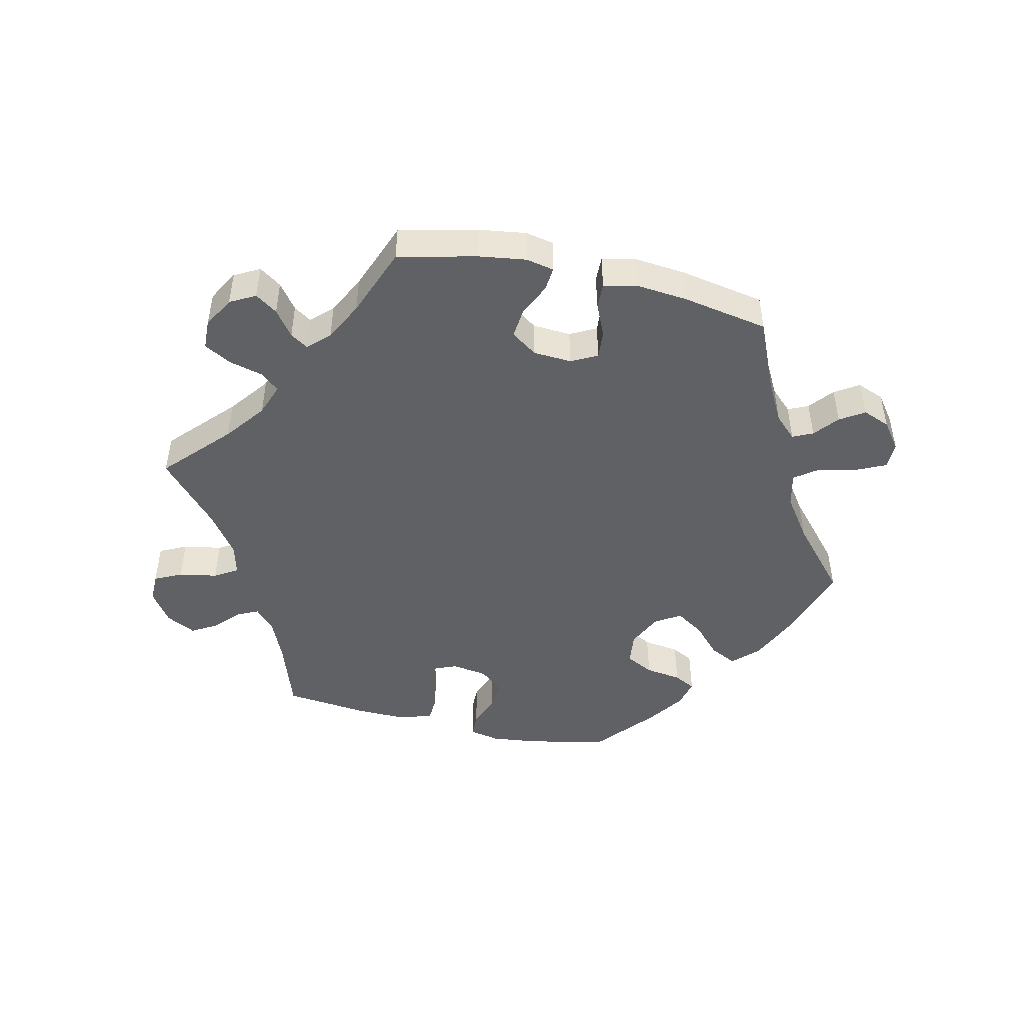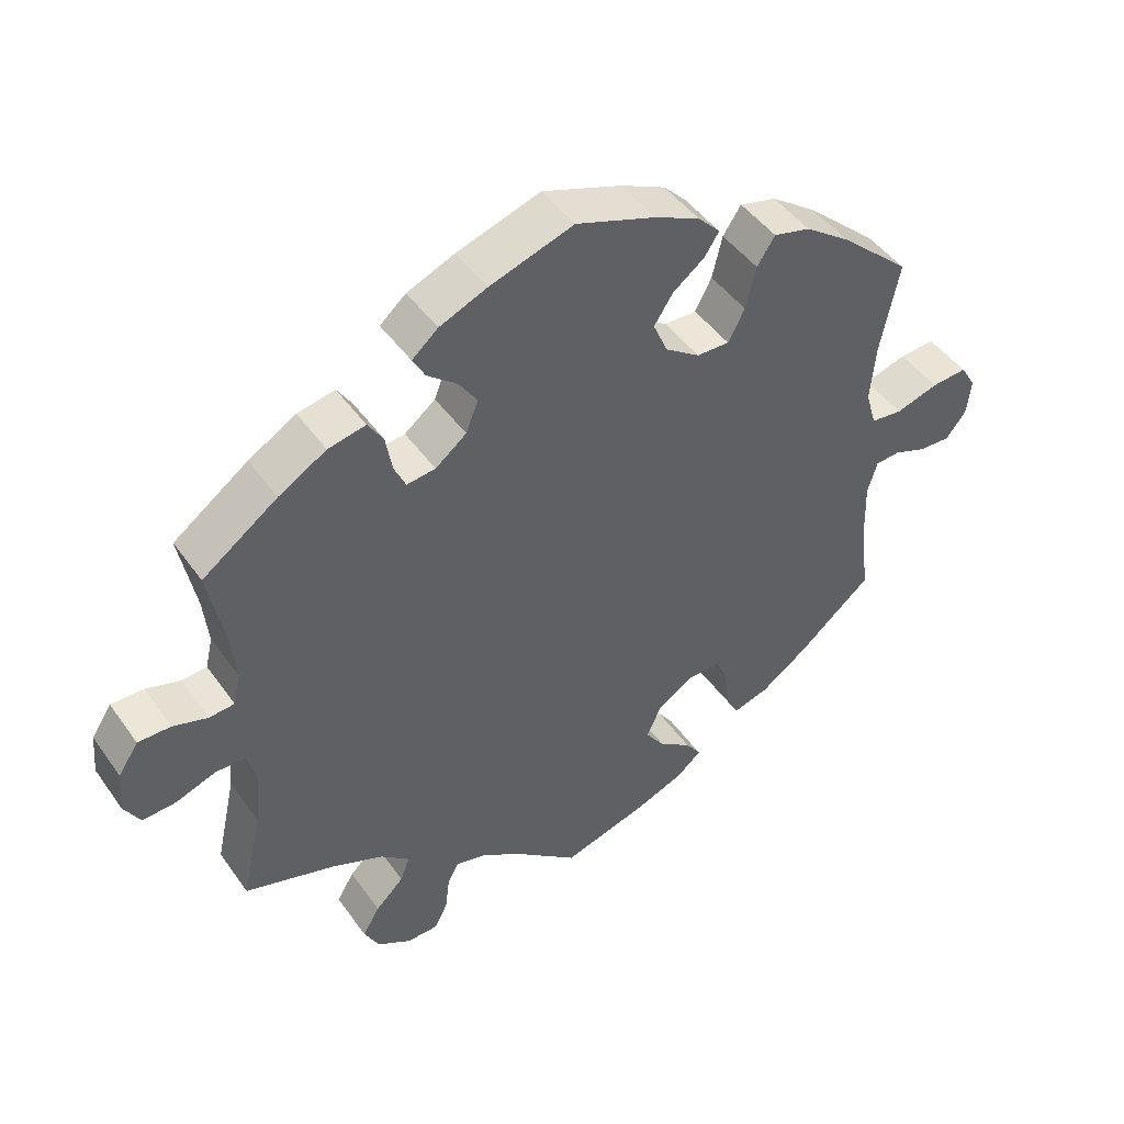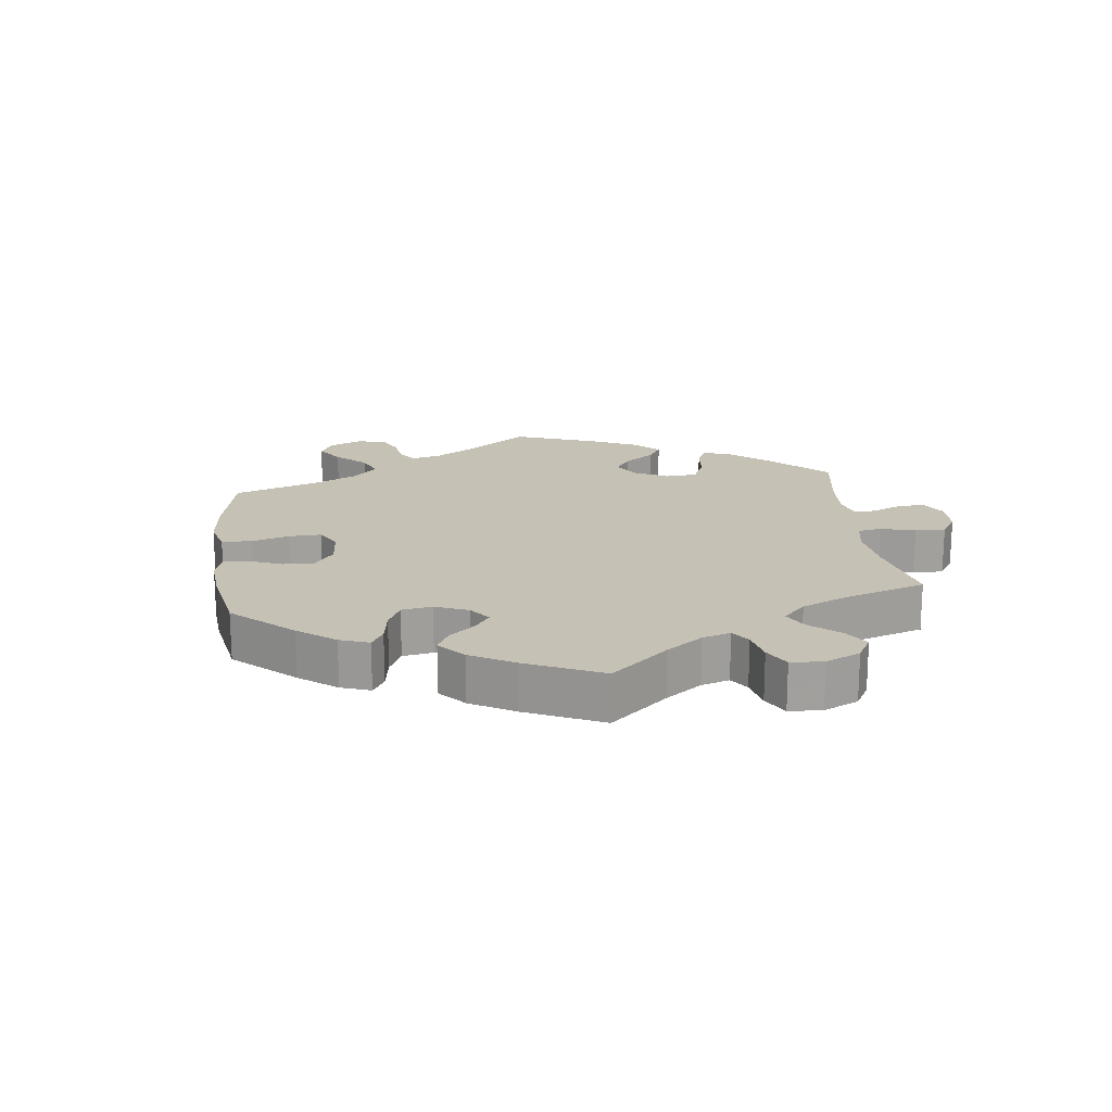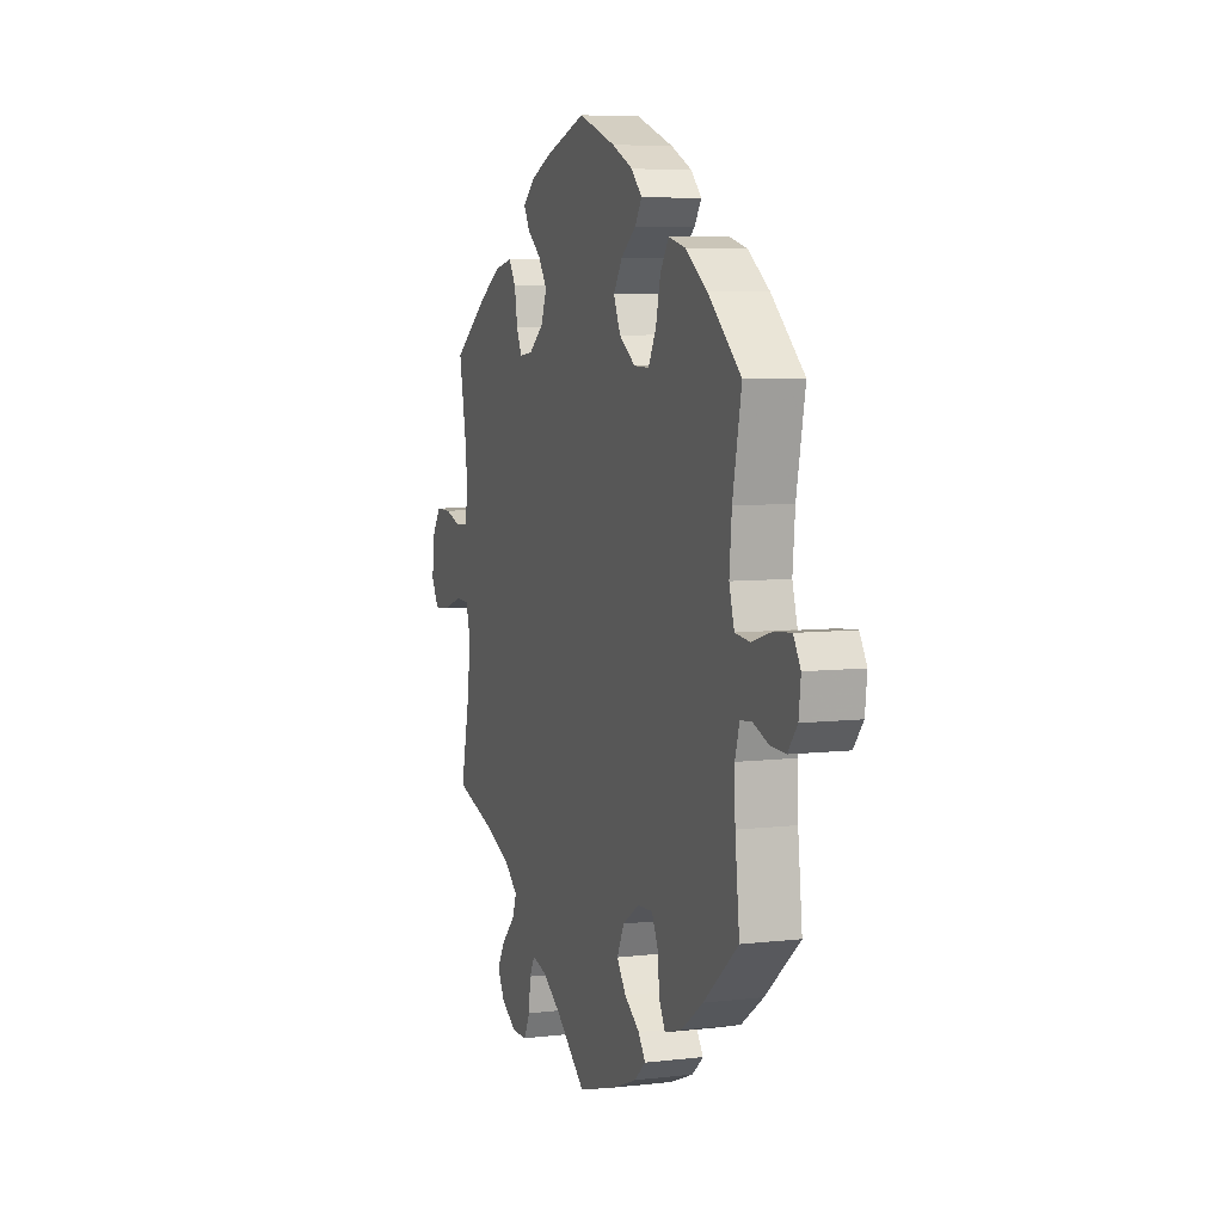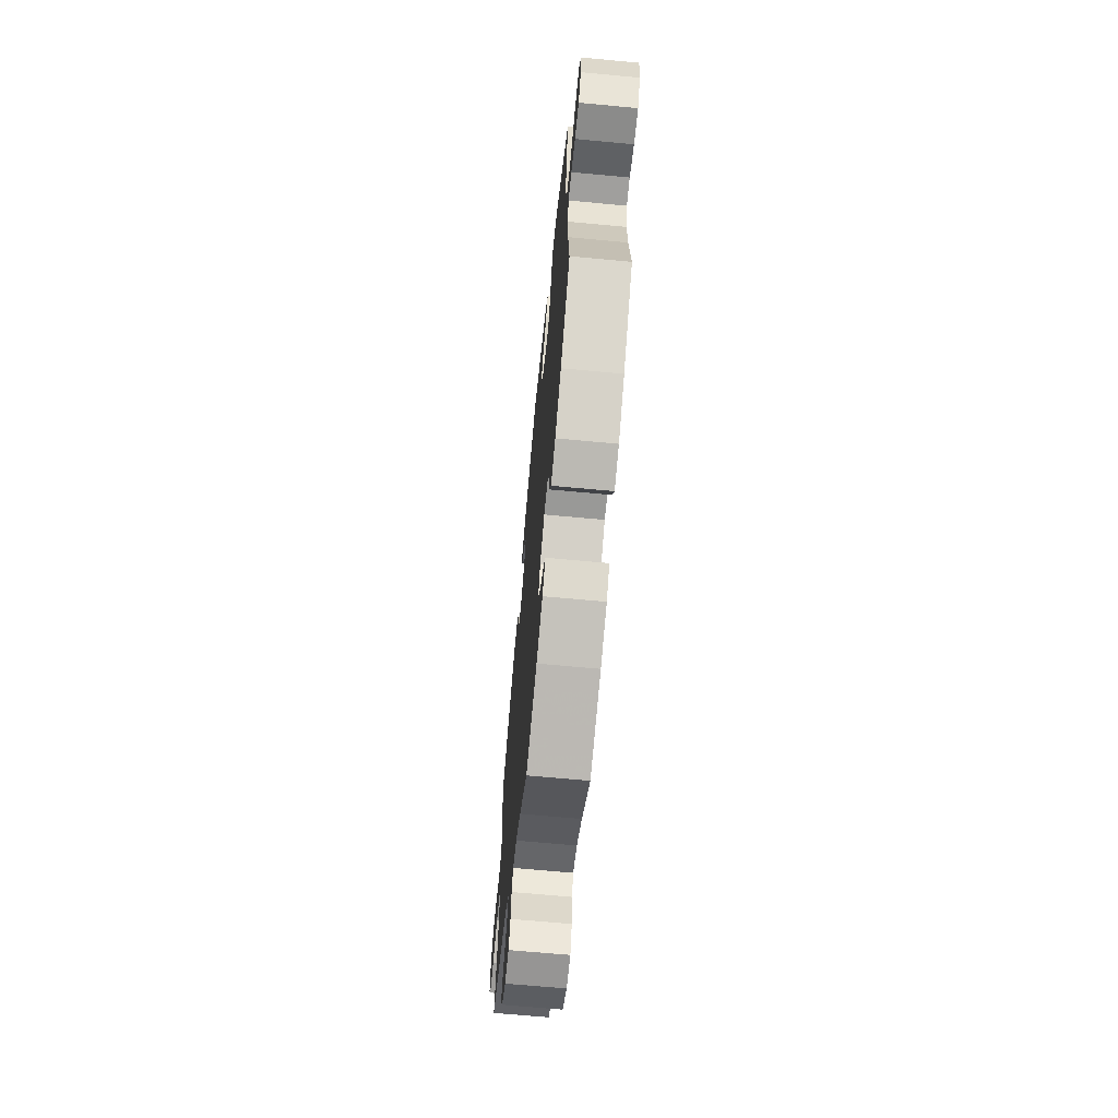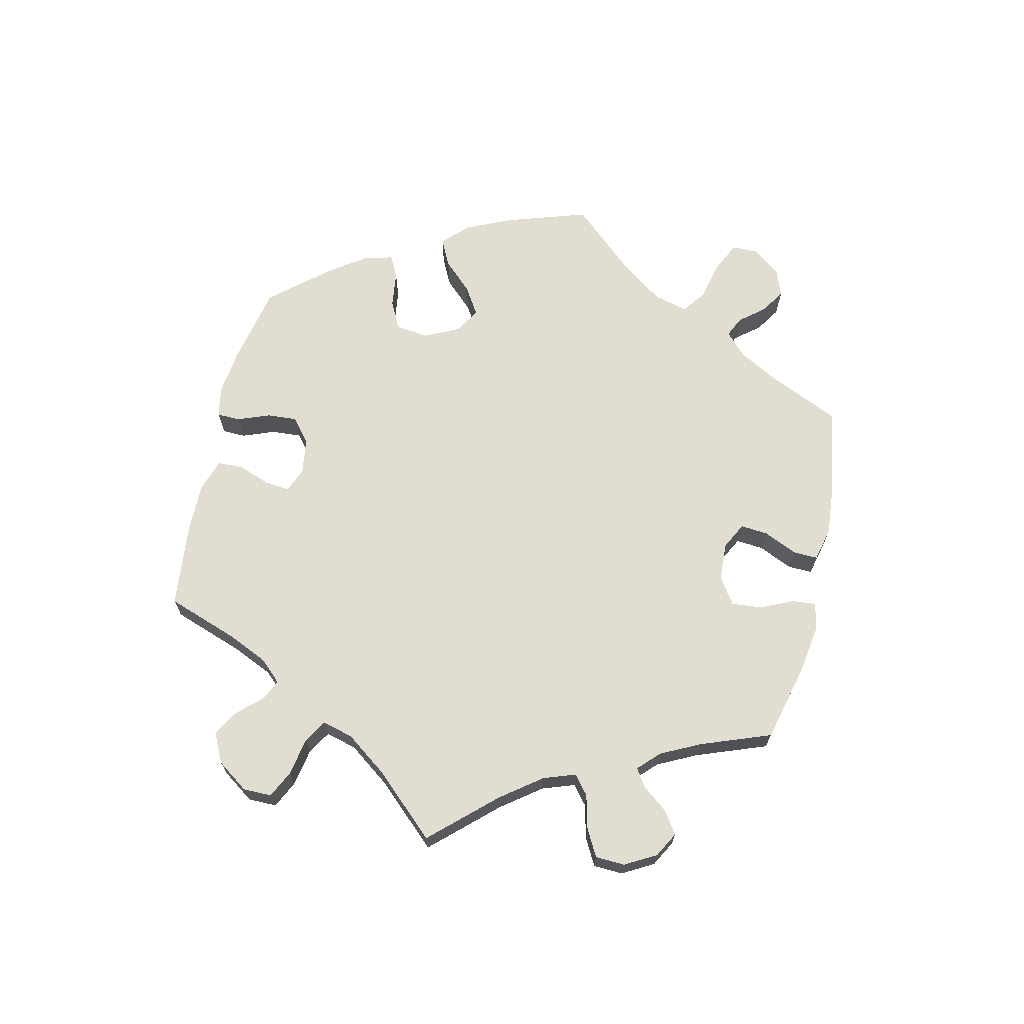
<metadata>
{"format":"obj","ext":"obj","renderer":"f3d","projection":"perspective","resolution":1024,"background":"white","views":[{"elev":-47.5,"azim":-163.1,"up":"+Y"},{"elev":46.1,"azim":146.7,"up":"+Z"},{"elev":18.8,"azim":53.1,"up":"+Y"},{"elev":6.5,"azim":-109.4,"up":"+Z"},{"elev":-66.3,"azim":-95.4,"up":"+Z"},{"elev":68.5,"azim":133.1,"up":"+Y"}]}
</metadata>
<code>
v 0.375 0.07 -0.328
v 0.304 0.07 -0.358
v 0.264 0.07 -0.392
v 0.277 0.07 -0.427
v 0.316 0.07 -0.465
v 0.34 0.07 -0.505
v 0.319 0.07 -0.545
v 0.272 0.07 -0.573
v 0.228 0.07 -0.572
v 0.21 0.07 -0.535
v 0.204 0.07 -0.486
v 0.189 0.07 -0.457
v 0.146 0.07 -0.468
v 0.09 0.07 -0.505
v 0.001 0.07 -0.578
v -0.118 0.07 -0.543
v -0.186 0.07 -0.516
v -0.219 0.07 -0.487
v -0.198 0.07 -0.457
v -0.153 0.07 -0.425
v -0.126 0.07 -0.387
v -0.147 0.07 -0.343
v -0.196 0.07 -0.311
v -0.241 0.07 -0.309
v -0.259 0.07 -0.347
v -0.265 0.07 -0.403
v -0.283 0.07 -0.436
v -0.333 0.07 -0.421
v -0.398 0.07 -0.375
v -0.5 0.07 -0.289
v -0.487 0.07 -0.172
v -0.485 0.07 -0.102
v -0.498 0.07 -0.057
v -0.532 0.07 -0.054
v -0.577 0.07 -0.071
v -0.621 0.07 -0.073
v -0.649 0.07 -0.038
v -0.655 0.07 0.013
v -0.634 0.07 0.048
v -0.585 0.07 0.044
v -0.526 0.07 0.026
v -0.482 0.07 0.031
v -0.467 0.07 0.082
v -0.474 0.07 0.16
v -0.5 0.07 0.289
v -0.403 0.07 0.376
v -0.34 0.07 0.421
v -0.289 0.07 0.434
v -0.264 0.07 0.396
v -0.25 0.07 0.337
v -0.227 0.07 0.293
v -0.182 0.07 0.294
v -0.134 0.07 0.327
v -0.114 0.07 0.373
v -0.14 0.07 0.413
v -0.184 0.07 0.447
v -0.204 0.07 0.478
v -0.173 0.07 0.51
v -0.111 0.07 0.539
v -0.001 0.07 0.578
v 0.115 0.07 0.54
v 0.181 0.07 0.512
v 0.217 0.07 0.481
v 0.2 0.07 0.45
v 0.159 0.07 0.417
v 0.133 0.07 0.379
v 0.15 0.07 0.335
v 0.193 0.07 0.301
v 0.233 0.07 0.296
v 0.249 0.07 0.331
v 0.258 0.07 0.382
v 0.279 0.07 0.415
v 0.331 0.07 0.404
v 0.397 0.07 0.365
v 0.501 0.07 0.29
v 0.479 0.07 0.177
v 0.472 0.07 0.11
v 0.482 0.07 0.066
v 0.517 0.07 0.063
v 0.565 0.07 0.078
v 0.61 0.07 0.078
v 0.638 0.07 0.036
v 0.643 0.07 -0.022
v 0.621 0.07 -0.06
v 0.575 0.07 -0.057
v 0.519 0.07 -0.037
v 0.478 0.07 -0.038
v 0.465 0.07 -0.085
v 0.473 0.07 -0.162
v 0.501 0.07 -0.289
v 0.375 0 -0.328
v 0.304 0 -0.358
v 0.264 0 -0.392
v 0.277 0 -0.427
v 0.316 0 -0.465
v 0.34 0 -0.505
v 0.319 0 -0.545
v 0.272 0 -0.573
v 0.228 0 -0.572
v 0.21 0 -0.535
v 0.204 0 -0.486
v 0.189 0 -0.457
v 0.146 0 -0.468
v 0.09 0 -0.505
v 0.001 0 -0.578
v -0.118 0 -0.543
v -0.186 0 -0.516
v -0.219 0 -0.487
v -0.198 0 -0.457
v -0.153 0 -0.425
v -0.126 0 -0.387
v -0.147 0 -0.343
v -0.196 0 -0.311
v -0.241 0 -0.309
v -0.259 0 -0.347
v -0.265 0 -0.403
v -0.283 0 -0.436
v -0.333 0 -0.421
v -0.398 0 -0.375
v -0.5 0 -0.289
v -0.487 0 -0.172
v -0.485 0 -0.102
v -0.498 0 -0.057
v -0.532 0 -0.054
v -0.577 0 -0.071
v -0.621 0 -0.073
v -0.649 0 -0.038
v -0.655 0 0.013
v -0.634 0 0.048
v -0.585 0 0.044
v -0.526 0 0.026
v -0.482 0 0.031
v -0.467 0 0.082
v -0.474 0 0.16
v -0.5 0 0.289
v -0.403 0 0.376
v -0.34 0 0.421
v -0.289 0 0.434
v -0.264 0 0.396
v -0.25 0 0.337
v -0.227 0 0.293
v -0.182 0 0.294
v -0.134 0 0.327
v -0.114 0 0.373
v -0.14 0 0.413
v -0.184 0 0.447
v -0.204 0 0.478
v -0.173 0 0.51
v -0.111 0 0.539
v -0.001 0 0.578
v 0.115 0 0.54
v 0.181 0 0.512
v 0.217 0 0.481
v 0.2 0 0.45
v 0.159 0 0.417
v 0.133 0 0.379
v 0.15 0 0.335
v 0.193 0 0.301
v 0.233 0 0.296
v 0.249 0 0.331
v 0.258 0 0.382
v 0.279 0 0.415
v 0.331 0 0.404
v 0.397 0 0.365
v 0.501 0 0.29
v 0.479 0 0.177
v 0.472 0 0.11
v 0.482 0 0.066
v 0.517 0 0.063
v 0.565 0 0.078
v 0.61 0 0.078
v 0.638 0 0.036
v 0.643 0 -0.022
v 0.621 0 -0.06
v 0.575 0 -0.057
v 0.519 0 -0.037
v 0.478 0 -0.038
v 0.465 0 -0.085
v 0.473 0 -0.162
v 0.501 0 -0.289
f 89 90 1
f 88 89 1 2
f 87 88 2 3
f 83 84 85 86
f 83 86 87
f 82 83 87
f 79 80 81 82
f 78 79 82 87
f 77 78 87 3
f 73 74 75 76
f 73 76 77 3
f 70 71 72 73
f 69 70 73 3
f 62 63 64 65
f 62 65 66
f 61 62 66
f 60 61 66
f 59 60 66 67
f 55 56 57 58
f 54 55 58 59
f 47 48 49 50
f 47 50 51
f 44 45 46 47
f 43 44 47 51
f 42 43 51 52
f 38 39 40 41
f 36 37 38 41
f 34 35 36 41
f 33 34 41 42
f 32 33 42 52
f 28 29 30 31
f 25 26 27 28
f 24 25 28 31
f 23 24 31 32
f 17 18 19 20
f 17 20 21
f 14 15 16 17
f 13 14 17 21
f 12 13 21 22
f 8 9 10 11
f 8 11 12
f 7 8 12
f 4 5 6 7
f 3 4 7 12
f 68 69 3 12
f 54 59 67 68
f 53 54 68 12
f 23 32 52 53
f 12 22 23 53
f 91 180 179
f 92 91 179 178
f 93 92 178 177
f 176 175 174 173
f 177 176 173
f 177 173 172
f 172 171 170 169
f 177 172 169 168
f 93 177 168 167
f 166 165 164 163
f 93 167 166 163
f 163 162 161 160
f 93 163 160 159
f 155 154 153 152
f 156 155 152
f 156 152 151
f 156 151 150
f 157 156 150 149
f 148 147 146 145
f 149 148 145 144
f 140 139 138 137
f 141 140 137
f 137 136 135 134
f 141 137 134 133
f 142 141 133 132
f 131 130 129 128
f 131 128 127 126
f 131 126 125 124
f 132 131 124 123
f 142 132 123 122
f 121 120 119 118
f 118 117 116 115
f 121 118 115 114
f 122 121 114 113
f 110 109 108 107
f 111 110 107
f 107 106 105 104
f 111 107 104 103
f 112 111 103 102
f 101 100 99 98
f 102 101 98
f 102 98 97
f 97 96 95 94
f 102 97 94 93
f 102 93 159 158
f 158 157 149 144
f 102 158 144 143
f 143 142 122 113
f 143 113 112 102
f 1 91 92 2
f 2 92 93 3
f 3 93 94 4
f 4 94 95 5
f 5 95 96 6
f 6 96 97 7
f 7 97 98 8
f 8 98 99 9
f 9 99 100 10
f 10 100 101 11
f 11 101 102 12
f 12 102 103 13
f 13 103 104 14
f 14 104 105 15
f 15 105 106 16
f 16 106 107 17
f 17 107 108 18
f 18 108 109 19
f 19 109 110 20
f 20 110 111 21
f 21 111 112 22
f 22 112 113 23
f 23 113 114 24
f 24 114 115 25
f 25 115 116 26
f 26 116 117 27
f 27 117 118 28
f 28 118 119 29
f 29 119 120 30
f 30 120 121 31
f 31 121 122 32
f 32 122 123 33
f 33 123 124 34
f 34 124 125 35
f 35 125 126 36
f 36 126 127 37
f 37 127 128 38
f 38 128 129 39
f 39 129 130 40
f 40 130 131 41
f 41 131 132 42
f 42 132 133 43
f 43 133 134 44
f 44 134 135 45
f 45 135 136 46
f 46 136 137 47
f 47 137 138 48
f 48 138 139 49
f 49 139 140 50
f 50 140 141 51
f 51 141 142 52
f 52 142 143 53
f 53 143 144 54
f 54 144 145 55
f 55 145 146 56
f 56 146 147 57
f 57 147 148 58
f 58 148 149 59
f 59 149 150 60
f 60 150 151 61
f 61 151 152 62
f 62 152 153 63
f 63 153 154 64
f 64 154 155 65
f 65 155 156 66
f 66 156 157 67
f 67 157 158 68
f 68 158 159 69
f 69 159 160 70
f 70 160 161 71
f 71 161 162 72
f 72 162 163 73
f 73 163 164 74
f 74 164 165 75
f 75 165 166 76
f 76 166 167 77
f 77 167 168 78
f 78 168 169 79
f 79 169 170 80
f 80 170 171 81
f 81 171 172 82
f 82 172 173 83
f 83 173 174 84
f 84 174 175 85
f 85 175 176 86
f 86 176 177 87
f 87 177 178 88
f 88 178 179 89
f 89 179 180 90
f 90 180 91 1

</code>
